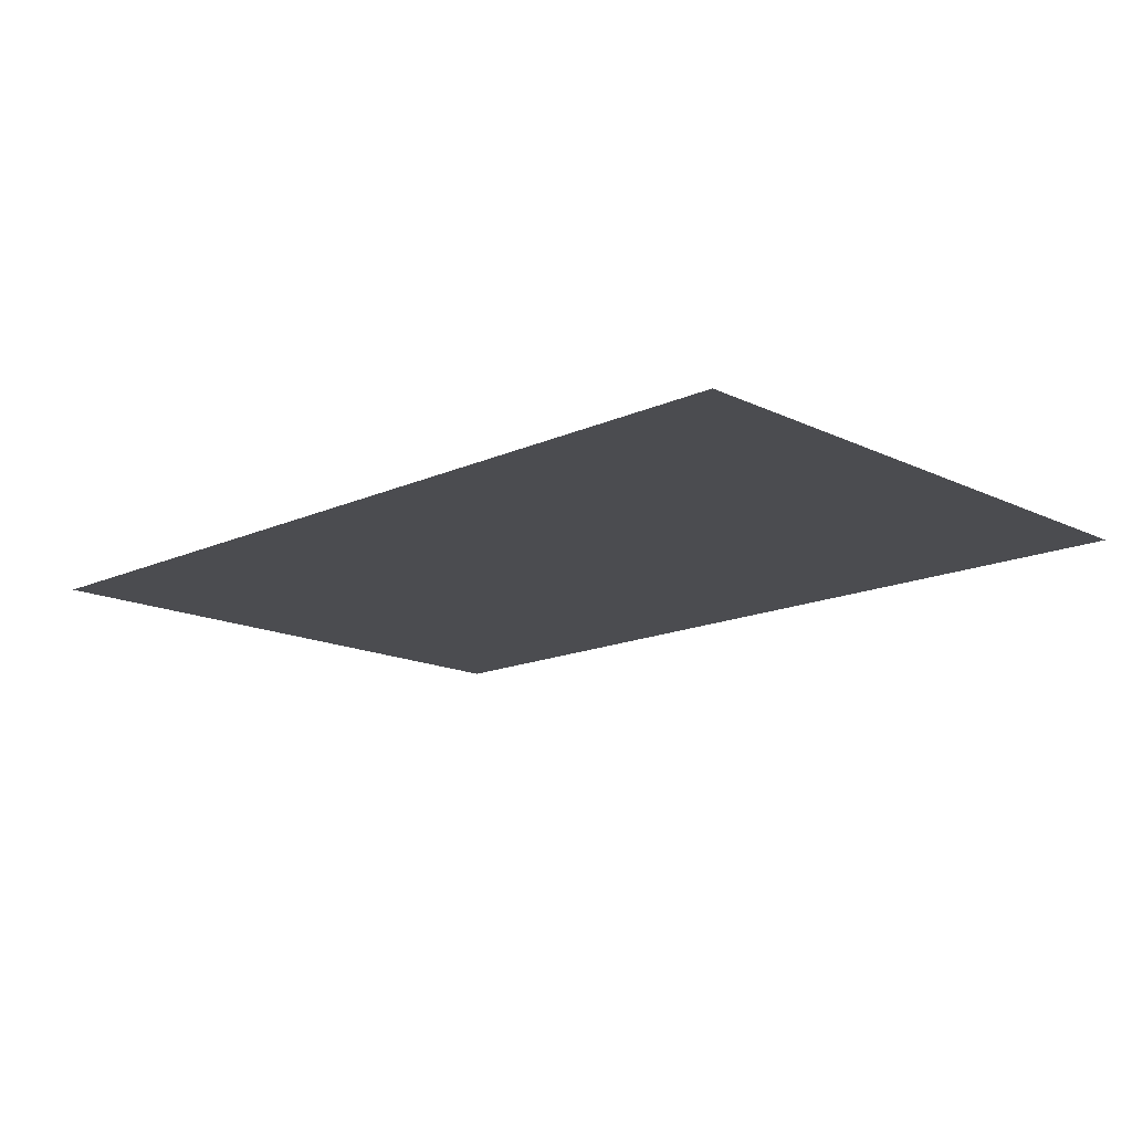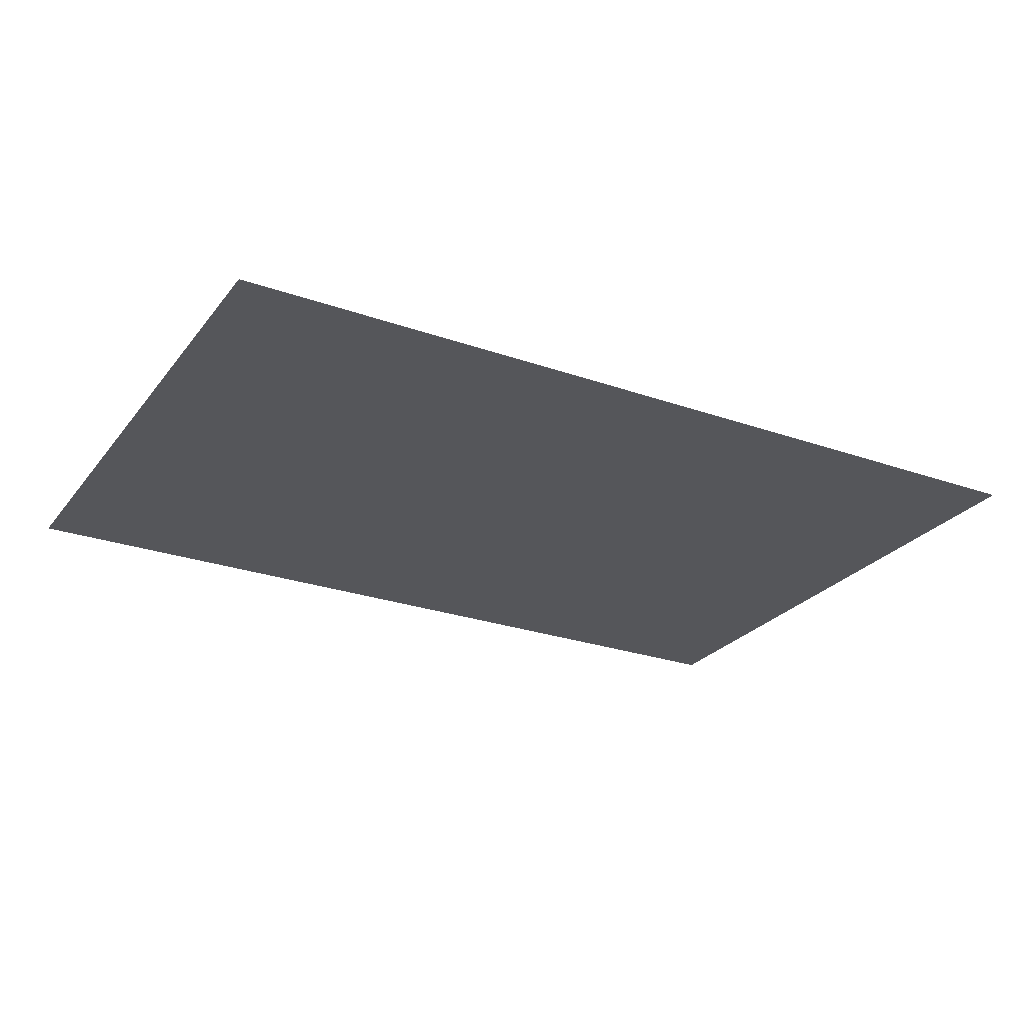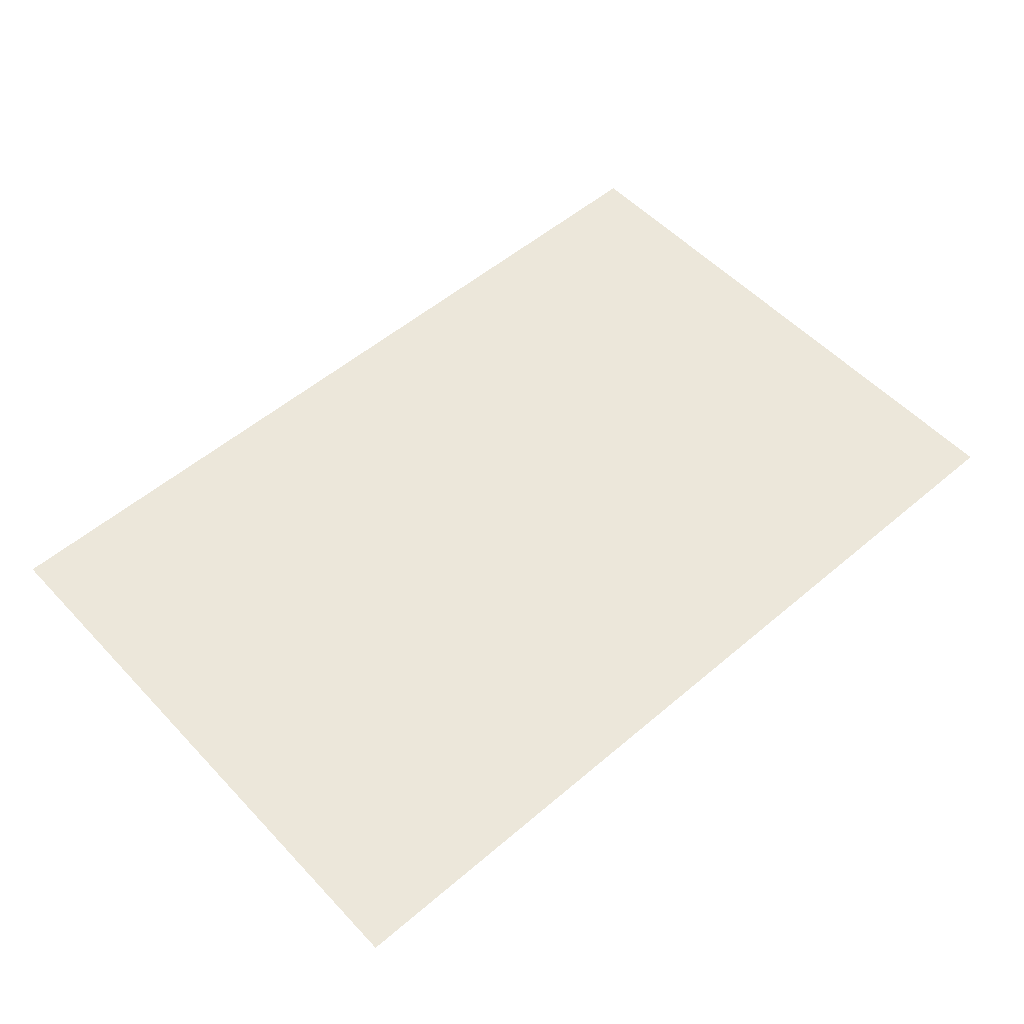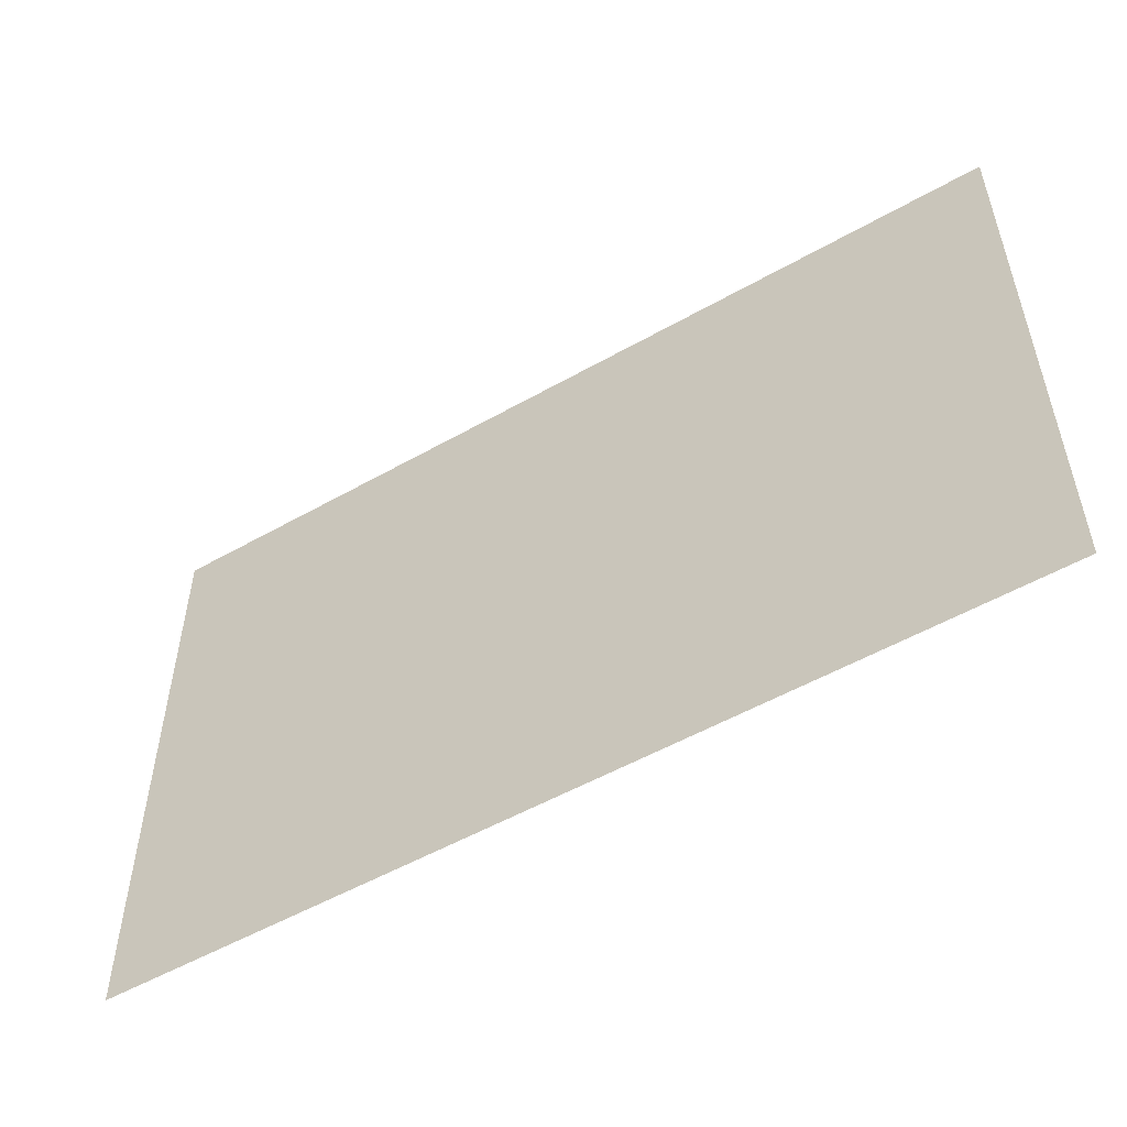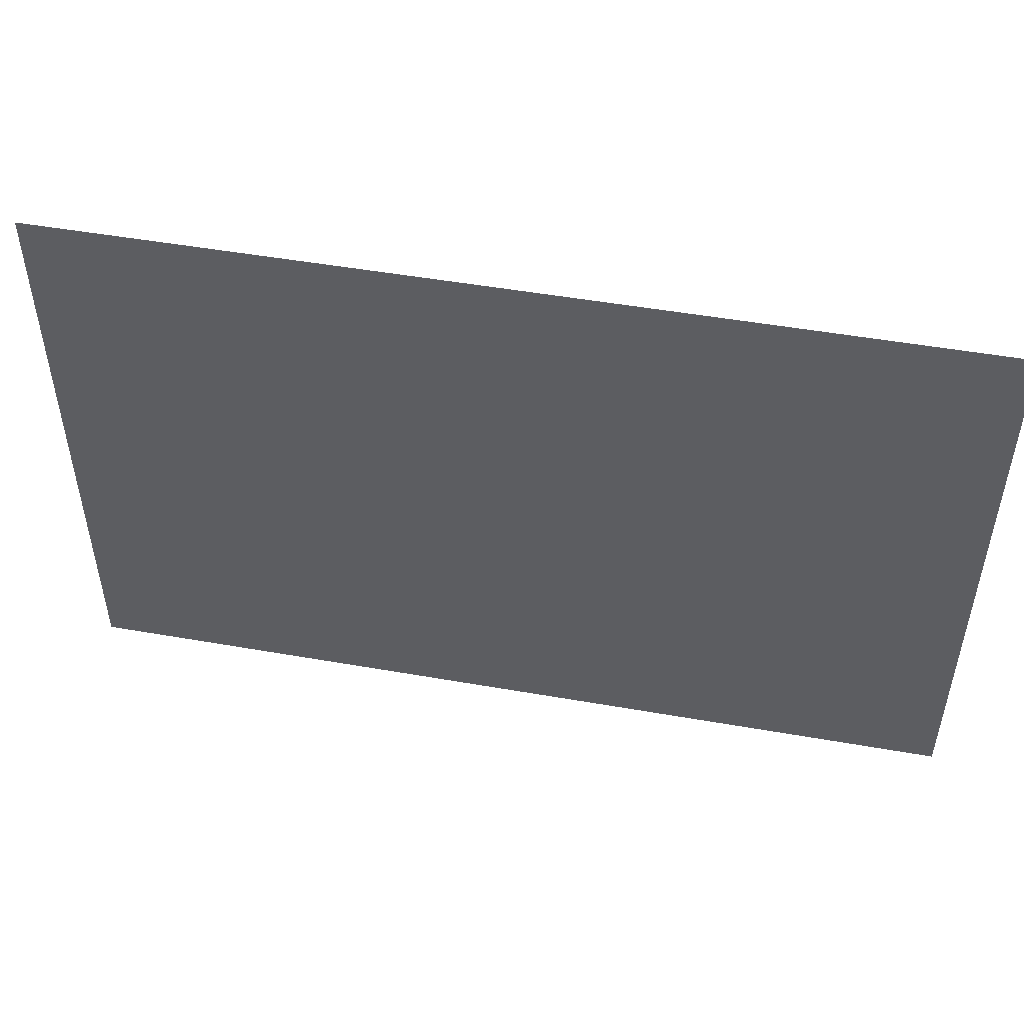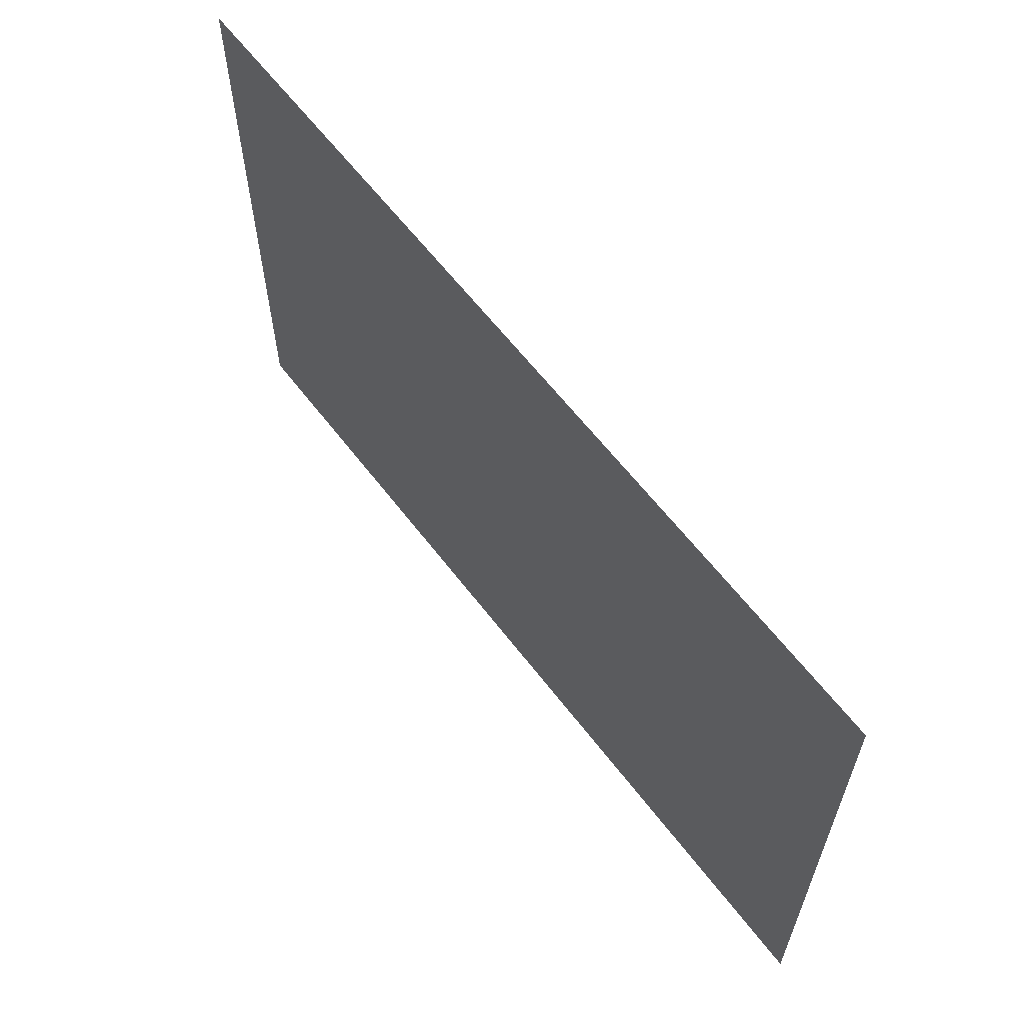
<metadata>
{"format":"obj","ext":"obj","renderer":"f3d","projection":"perspective","resolution":1024,"background":"white","views":[{"elev":-15.2,"azim":-135.9,"up":"+Z"},{"elev":-26.0,"azim":-29.1,"up":"+Z"},{"elev":54.0,"azim":-42.1,"up":"+Z"},{"elev":-53.2,"azim":31.3,"up":"+Y"},{"elev":50.2,"azim":-169.1,"up":"+Y"},{"elev":61.5,"azim":-127.2,"up":"+Y"}]}
</metadata>
<code>
v -1 -1 0
v 1 -1 0
v -1 1 -0
v 1 1 -0
v 2 -1 0
v 2 1 -0
g street
f 1 2 4 3
g curb
f 4 2 5 6

</code>
